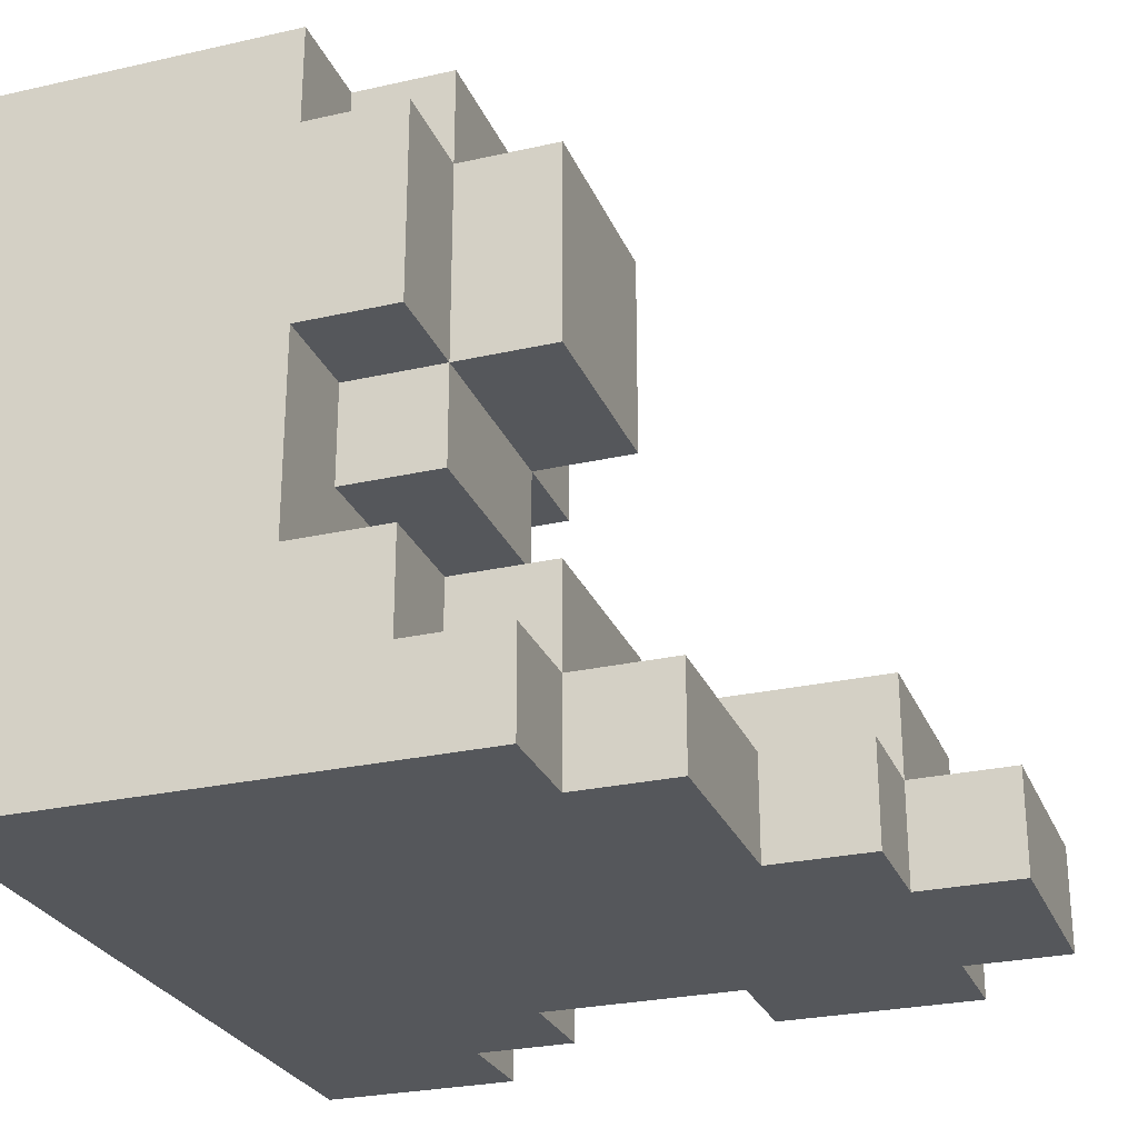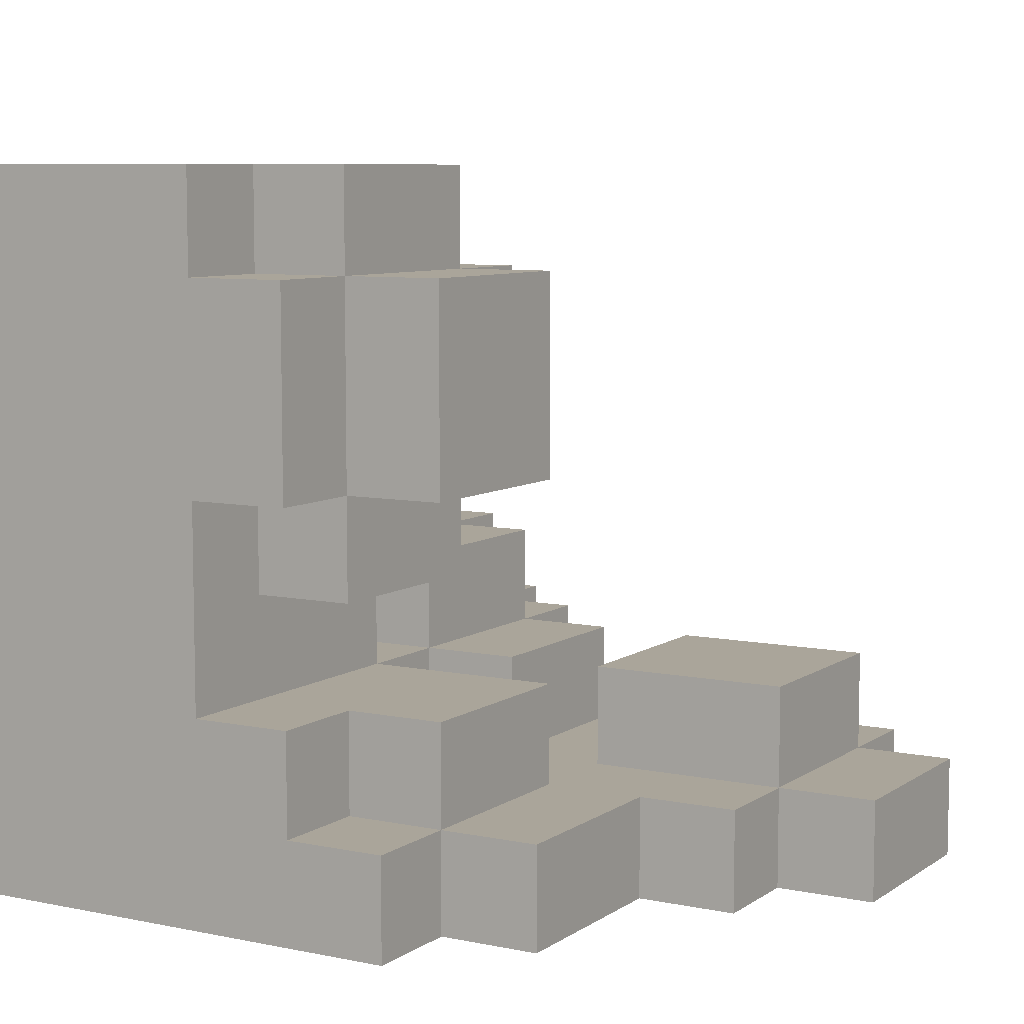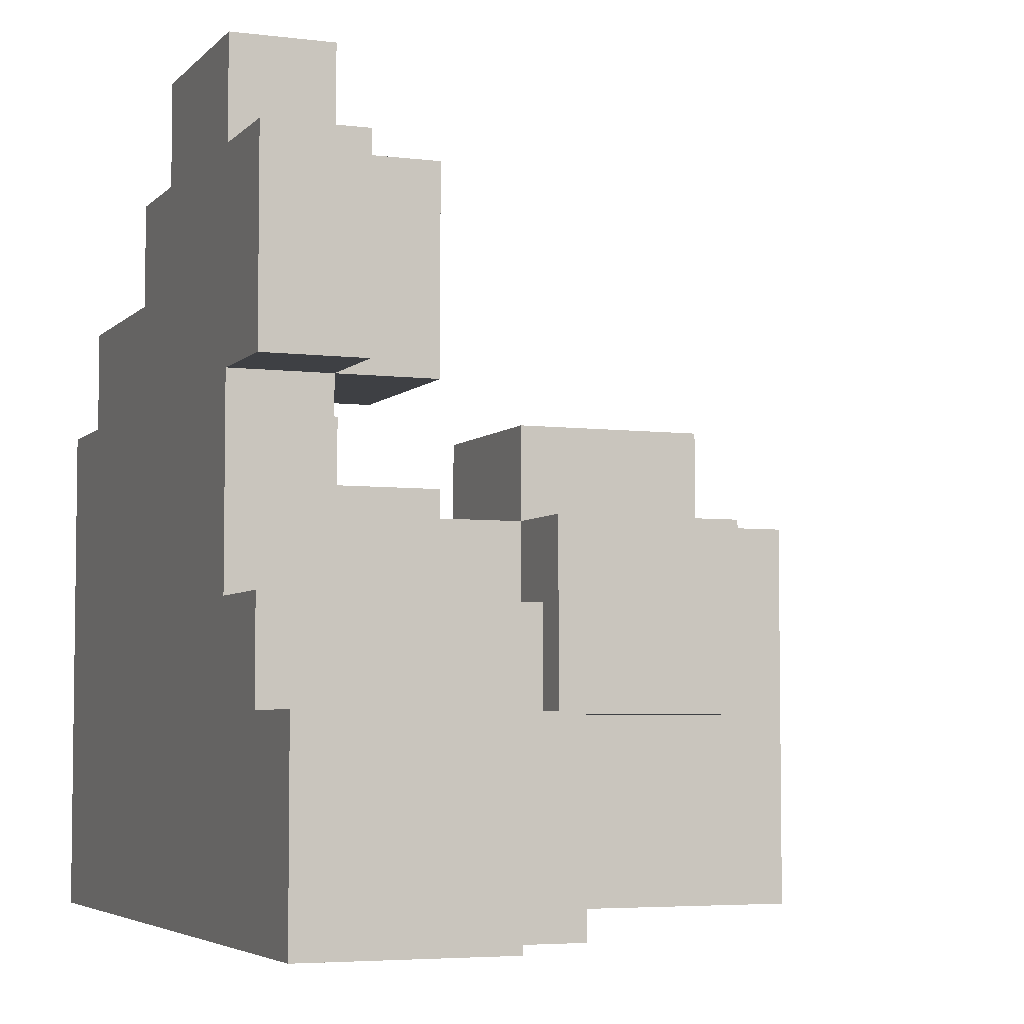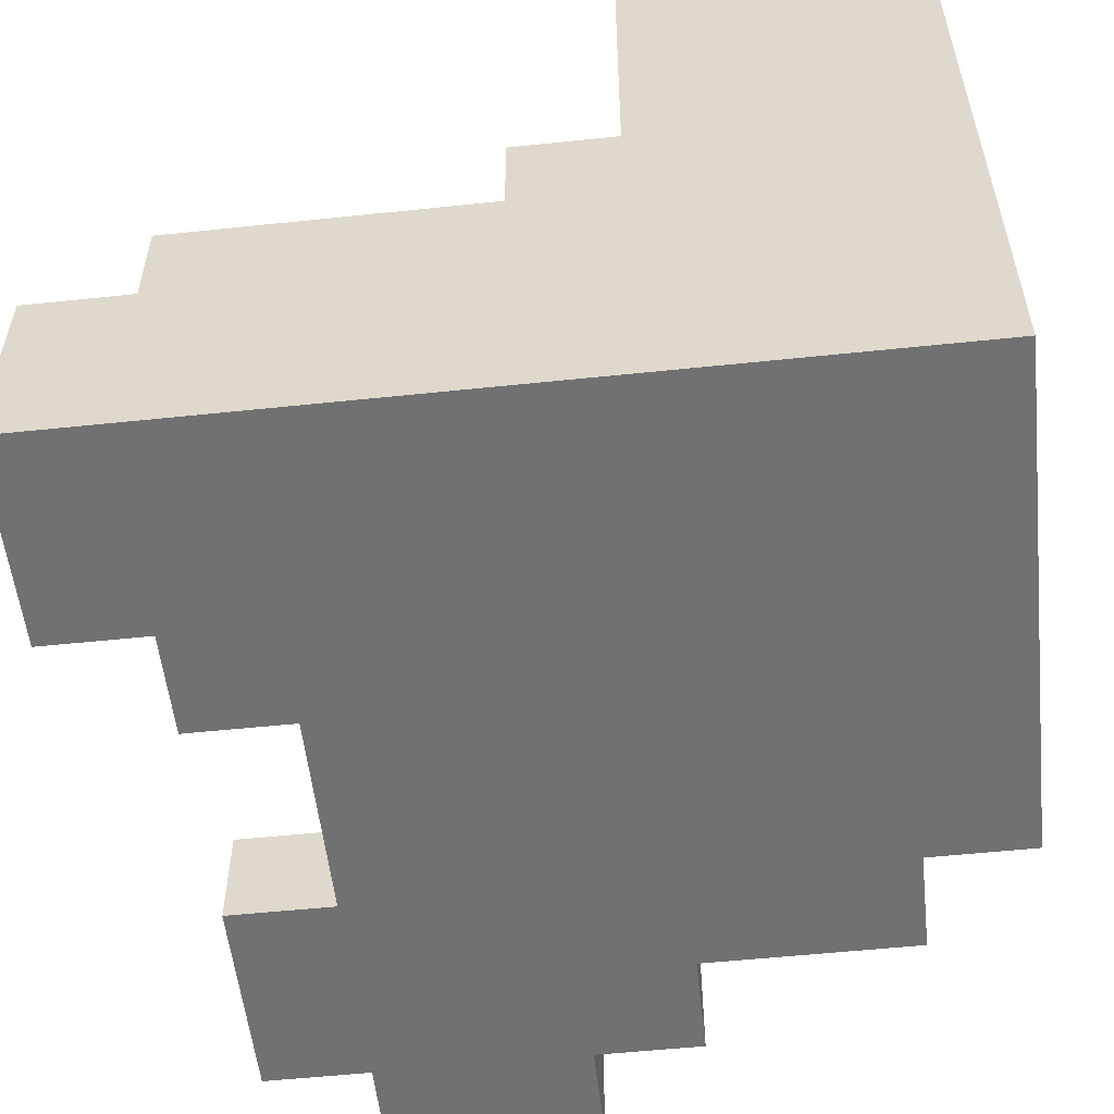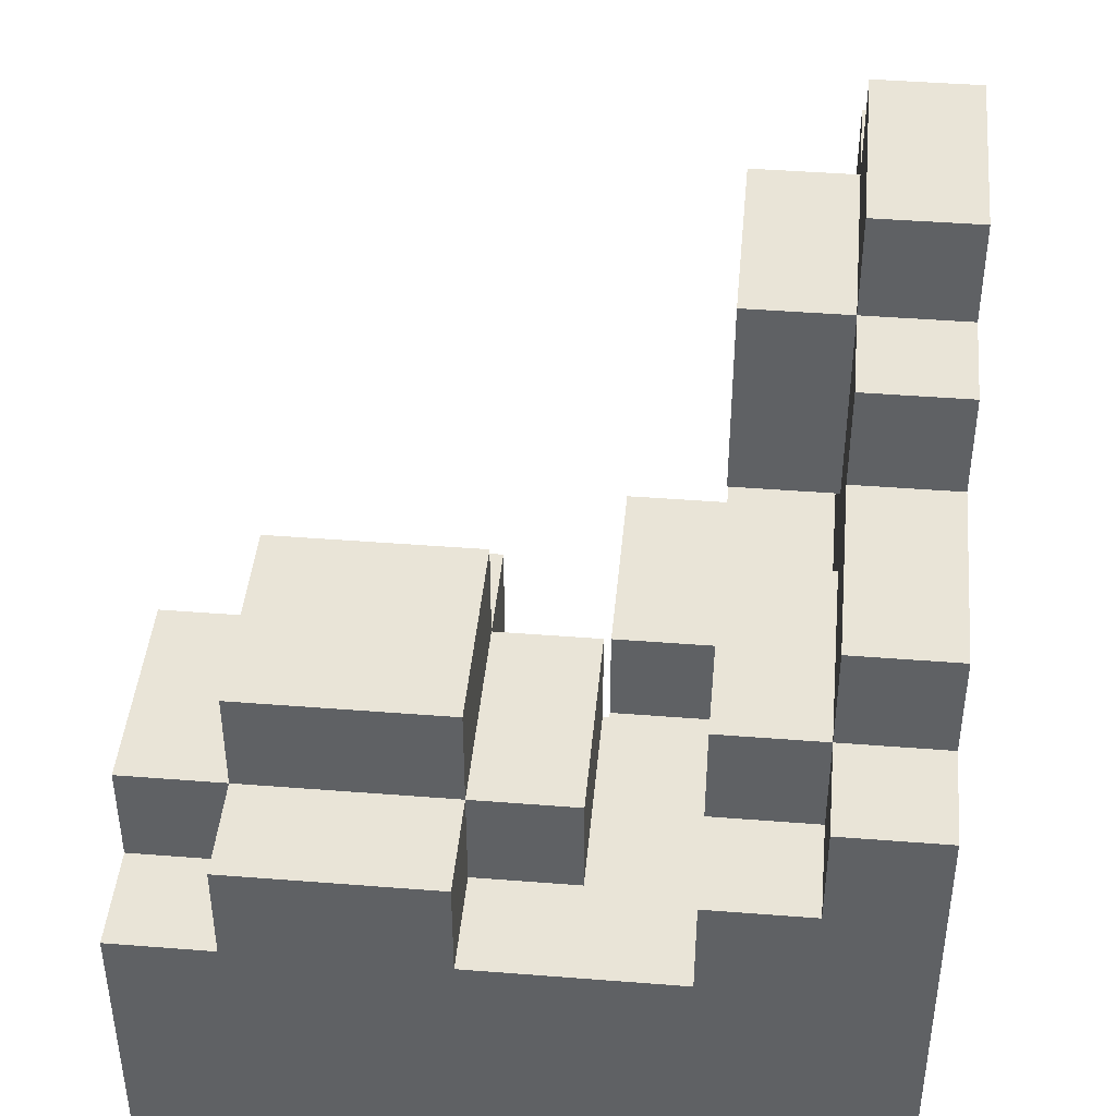
<metadata>
{"format":"obj","ext":"obj","renderer":"f3d","projection":"perspective","resolution":1024,"background":"white","views":[{"elev":-26.8,"azim":-70.6,"up":"+Y"},{"elev":7.7,"azim":-59.8,"up":"+Y"},{"elev":-4.9,"azim":68.2,"up":"+Z"},{"elev":-55.3,"azim":-173.7,"up":"+Y"},{"elev":43.4,"azim":-84.7,"up":"+Z"}]}
</metadata>
<code>
o
v -0.6 0.2 0.2
v -0.6 0.2 -0.3
v -0.6 0.3 0.2
v -0.6 0.3 0.1
v -0.6 0.3 0
v -0.6 0.4 0.1
v -0.6 0.4 0
v -0.6 0.6 0.1
v -0.6 0.6 0
v -0.6 0.7 0.1
v -0.6 0.7 0
v -0.6 0.8 0.1
v -0.6 0.8 0
v -0.6 0.8 -0.1
v -0.6 0.9 0
v -0.6 0.9 -0.1
v -0.6 0.9 -0.3
v -0.5 0.2 0.3
v -0.5 0.2 0.2
v -0.5 0.3 0.3
v -0.5 0.3 0.2
v -0.5 0.3 0.1
v -0.5 0.4 0.2
v -0.5 0.4 0.1
v -0.5 0.5 0.1
v -0.5 0.5 0
v -0.5 0.6 0.2
v -0.5 0.6 0.1
v -0.5 0.6 0
v -0.5 0.7 0.2
v -0.5 0.7 0.1
v -0.5 0.8 0.2
v -0.5 0.8 0.1
v -0.5 0.8 0
v -0.5 0.9 0.1
v -0.5 0.9 0
v -0.3 0.2 0.4
v -0.3 0.2 0.3
v -0.3 0.3 0.4
v -0.3 0.3 0.3
v -0.2 0.2 0.5
v -0.2 0.2 0.4
v -0.2 0.3 0.5
v -0.2 0.3 0.4
v -0.2 0.3 0.3
v -0.2 0.3 0.2
v -0.2 0.3 0.1
v -0.2 0.3 0
v -0.2 0.4 0.4
v -0.2 0.4 0.3
v -0.2 0.4 0.2
v -0.2 0.4 0.1
v -0.2 0.4 0
v -0.2 0.4 -0.1
v -0.2 0.5 0
v -0.2 0.5 -0.1
v -0.3 0.3 0.2
v -0.3 0.3 0
v -0.3 0.4 0.2
v -0.3 0.4 0
v -0.3 0.4 -0.1
v -0.3 0.5 0.1
v -0.3 0.5 0
v -0.3 0.5 -0.1
v -0.3 0.5 -0.2
v -0.3 0.6 0.2
v -0.3 0.6 0.1
v -0.3 0.6 -0.1
v -0.3 0.6 -0.2
v -0.3 0.6 -0.3
v -0.3 0.7 0.2
v -0.3 0.7 0.1
v -0.3 0.8 0.2
v -0.3 0.8 0.1
v -0.3 0.8 -0.1
v -0.3 0.9 0.1
v -0.3 0.9 -0.3
v -0.2 0.5 -0.2
v -0.2 0.5 -0.3
v -0.2 0.6 0.1
v -0.2 0.6 -0.1
v -0.2 0.6 -0.2
v -0.2 0.6 -0.3
v -0.2 0.8 0.1
v -0.2 0.8 -0.1
v -5.96e-08 0.2 0.5
v -5.96e-08 0.2 0.4
v -5.96e-08 0.2 0.2
v -5.96e-08 0.2 0
v -5.96e-08 0.3 0.5
v -5.96e-08 0.3 0.4
v -5.96e-08 0.3 0.3
v -5.96e-08 0.3 0.2
v -5.96e-08 0.3 0.1
v -5.96e-08 0.3 0
v -5.96e-08 0.4 0.4
v -5.96e-08 0.4 0.3
v -5.96e-08 0.4 0.2
v -5.96e-08 0.4 0.1
v -5.96e-08 0.4 0
v -5.96e-08 0.4 -0.1
v -5.96e-08 0.5 0
v -5.96e-08 0.5 -0.1
v 0.1 0.2 0.4
v 0.1 0.2 0.2
v 0.1 0.2 0
v 0.1 0.2 -0.1
v 0.1 0.3 0.4
v 0.1 0.3 0.2
v 0.1 0.4 0
v 0.1 0.4 -0.1
v 0.1 0.4 -0.3
v 0.1 0.5 -0.1
v 0.1 0.5 -0.3
v 0.2 0.2 -0.1
v 0.2 0.2 -0.3
v 0.2 0.4 -0.1
v 0.2 0.4 -0.3
v -0.2 0.2 0.5
v -0.2 0.3 0.5
v -5.96e-08 0.2 0.5
v -5.96e-08 0.3 0.5
v -0.3 0.2 0.4
v -0.3 0.3 0.4
v -0.2 0.2 0.4
v -0.2 0.3 0.4
v -0.2 0.4 0.4
v -0.1 0.3 0.4
v -0.1 0.4 0.4
v -5.96e-08 0.2 0.4
v -5.96e-08 0.3 0.4
v -5.96e-08 0.4 0.4
v 0.1 0.2 0.4
v 0.1 0.3 0.4
v -0.5 0.2 0.3
v -0.5 0.3 0.3
v -0.3 0.2 0.3
v -0.3 0.3 0.3
v -0.6 0.2 0.2
v -0.6 0.3 0.2
v -0.5 0.2 0.2
v -0.5 0.3 0.2
v -0.5 0.4 0.2
v -0.5 0.6 0.2
v -0.5 0.7 0.2
v -0.5 0.8 0.2
v -0.3 0.3 0.2
v -0.3 0.4 0.2
v -0.3 0.6 0.2
v -0.3 0.7 0.2
v -0.3 0.8 0.2
v -0.6 0.3 0.1
v -0.6 0.4 0.1
v -0.6 0.6 0.1
v -0.6 0.7 0.1
v -0.6 0.8 0.1
v -0.5 0.3 0.1
v -0.5 0.4 0.1
v -0.5 0.5 0.1
v -0.5 0.6 0.1
v -0.5 0.7 0.1
v -0.5 0.8 0.1
v -0.5 0.9 0.1
v -0.3 0.5 0.1
v -0.3 0.6 0.1
v -0.3 0.7 0.1
v -0.3 0.8 0.1
v -0.3 0.9 0.1
v -0.2 0.3 0.1
v -0.2 0.4 0.1
v -0.2 0.6 0.1
v -0.2 0.8 0.1
v -0.1 0.3 0.1
v -0.1 0.4 0.1
v -5.96e-08 0.3 0.1
v -5.96e-08 0.4 0.1
v -0.6 0.4 0
v -0.6 0.6 0
v -0.6 0.8 0
v -0.6 0.9 0
v -0.5 0.4 0
v -0.5 0.5 0
v -0.5 0.6 0
v -0.5 0.8 0
v -0.5 0.9 0
v -0.4 0.4 0
v -0.4 0.5 0
v -0.3 0.3 0
v -0.3 0.4 0
v -0.3 0.5 0
v -0.2 0.3 0
v -0.2 0.4 0
v -0.2 0.5 0
v -0.1 0.4 0
v -0.1 0.5 0
v -5.96e-08 0.2 0
v -5.96e-08 0.3 0
v -5.96e-08 0.4 0
v -5.96e-08 0.5 0
v 0.1 0.2 0
v 0.1 0.4 0
v -0.3 0.4 -0.1
v -0.3 0.5 -0.1
v -0.2 0.4 -0.1
v -0.2 0.5 -0.1
v -5.96e-08 0.4 -0.1
v -5.96e-08 0.5 -0.1
v 0.1 0.2 -0.1
v 0.1 0.4 -0.1
v 0.1 0.5 -0.1
v 0.2 0.2 -0.1
v 0.2 0.4 -0.1
v -0.3 0.5 -0.2
v -0.3 0.6 -0.2
v -0.2 0.5 -0.2
v -0.2 0.6 -0.2
v -0.2 0.3 0.2
v -0.2 0.4 0.2
v -0.1 0.3 0.2
v -0.1 0.4 0.2
v -5.96e-08 0.2 0.2
v -5.96e-08 0.3 0.2
v -5.96e-08 0.4 0.2
v 0.1 0.2 0.2
v 0.1 0.3 0.2
v -0.3 0.6 -0.1
v -0.3 0.8 -0.1
v -0.2 0.6 -0.1
v -0.2 0.8 -0.1
v -0.6 0.2 -0.3
v -0.6 0.9 -0.3
v -0.3 0.5 -0.3
v -0.3 0.6 -0.3
v -0.3 0.9 -0.3
v -0.2 0.4 -0.3
v -0.2 0.5 -0.3
v -0.2 0.6 -0.3
v -0.1 0.4 -0.3
v -0.1 0.5 -0.3
v 0.1 0.4 -0.3
v 0.1 0.5 -0.3
v 0.2 0.2 -0.3
v 0.2 0.4 -0.3
v -0.2 0.2 0.5
v -5.96e-08 0.2 0.5
v -0.3 0.2 0.4
v -0.2 0.2 0.4
v -5.96e-08 0.2 0.4
v 0.1 0.2 0.4
v -0.5 0.2 0.3
v -0.3 0.2 0.3
v -0.6 0.2 0.2
v -0.5 0.2 0.2
v -5.96e-08 0.2 0.2
v 0.1 0.2 0.2
v -5.96e-08 0.2 0
v 0.1 0.2 0
v 0.1 0.2 -0.1
v 0.2 0.2 -0.1
v -0.6 0.2 -0.3
v 0.2 0.2 -0.3
v -0.5 0.5 0.1
v -0.3 0.5 0.1
v -0.5 0.5 0
v -0.4 0.5 0
v -0.3 0.5 0
v -0.5 0.6 0.2
v -0.3 0.6 0.2
v -0.6 0.6 0.1
v -0.5 0.6 0.1
v -0.3 0.6 0.1
v -0.2 0.6 0.1
v -0.6 0.6 0
v -0.5 0.6 0
v -0.3 0.6 -0.1
v -0.2 0.6 -0.1
v -0.2 0.3 0.5
v -5.96e-08 0.3 0.5
v -0.3 0.3 0.4
v -0.2 0.3 0.4
v -0.1 0.3 0.4
v -5.96e-08 0.3 0.4
v 0.1 0.3 0.4
v -0.5 0.3 0.3
v -0.3 0.3 0.3
v -0.2 0.3 0.3
v -5.96e-08 0.3 0.3
v -0.6 0.3 0.2
v -0.5 0.3 0.2
v -0.3 0.3 0.2
v -0.2 0.3 0.2
v -0.1 0.3 0.2
v -5.96e-08 0.3 0.2
v 0.1 0.3 0.2
v -0.6 0.3 0.1
v -0.5 0.3 0.1
v -0.2 0.3 0.1
v -0.1 0.3 0.1
v -5.96e-08 0.3 0.1
v -0.3 0.3 0
v -0.2 0.3 0
v -0.2 0.4 0.4
v -0.1 0.4 0.4
v -5.96e-08 0.4 0.4
v -0.2 0.4 0.3
v -0.1 0.4 0.3
v -5.96e-08 0.4 0.3
v -0.5 0.4 0.2
v -0.3 0.4 0.2
v -0.2 0.4 0.2
v -0.1 0.4 0.2
v -5.96e-08 0.4 0.2
v -0.6 0.4 0.1
v -0.5 0.4 0.1
v -0.4 0.4 0.1
v -0.2 0.4 0.1
v -0.1 0.4 0.1
v -5.96e-08 0.4 0.1
v -0.6 0.4 0
v -0.5 0.4 0
v -0.4 0.4 0
v -0.3 0.4 0
v -0.2 0.4 0
v -0.1 0.4 0
v -5.96e-08 0.4 0
v 0.1 0.4 0
v -0.3 0.4 -0.1
v -0.2 0.4 -0.1
v -5.96e-08 0.4 -0.1
v 0.1 0.4 -0.1
v 0.2 0.4 -0.1
v 0.1 0.4 -0.3
v 0.2 0.4 -0.3
v -0.2 0.5 0
v -0.1 0.5 0
v -5.96e-08 0.5 0
v -0.3 0.5 -0.1
v -0.2 0.5 -0.1
v -5.96e-08 0.5 -0.1
v 0.1 0.5 -0.1
v -0.3 0.5 -0.2
v -0.2 0.5 -0.2
v -0.1 0.5 -0.2
v -5.96e-08 0.5 -0.2
v -0.2 0.5 -0.3
v -0.1 0.5 -0.3
v 0.1 0.5 -0.3
v -0.3 0.6 -0.2
v -0.2 0.6 -0.2
v -0.3 0.6 -0.3
v -0.2 0.6 -0.3
v -0.5 0.8 0.2
v -0.3 0.8 0.2
v -0.6 0.8 0.1
v -0.5 0.8 0.1
v -0.3 0.8 0.1
v -0.2 0.8 0.1
v -0.6 0.8 0
v -0.5 0.8 0
v -0.3 0.8 -0.1
v -0.2 0.8 -0.1
v -0.5 0.9 0.1
v -0.3 0.9 0.1
v -0.6 0.9 0
v -0.5 0.9 0
v -0.6 0.9 -0.1
v -0.5 0.9 -0.1
v -0.6 0.9 -0.3
v -0.3 0.9 -0.3
f 3 2 1
f 4 2 3
f 5 2 4
f 6 5 4
f 7 2 5
f 7 5 6
f 9 2 7
f 10 9 8
f 11 2 9
f 11 9 10
f 12 11 10
f 13 2 11
f 13 11 12
f 14 2 13
f 15 14 13
f 16 2 14
f 16 14 15
f 17 2 16
f 20 19 18
f 21 19 20
f 23 22 21
f 24 22 23
f 28 26 25
f 29 26 28
f 30 28 27
f 31 28 30
f 32 31 30
f 33 31 32
f 35 34 33
f 36 34 35
f 39 38 37
f 40 38 39
f 43 42 41
f 44 42 43
f 49 45 44
f 50 46 45
f 50 45 49
f 51 46 50
f 52 48 47
f 53 48 52
f 55 54 53
f 56 54 55
f 57 58 59
f 59 58 60
f 60 61 63
f 63 61 64
f 62 63 67
f 64 65 67
f 63 64 67
f 67 65 68
f 68 65 69
f 66 67 71
f 71 67 72
f 71 72 73
f 73 72 74
f 69 70 75
f 68 69 75
f 74 75 76
f 75 70 77
f 76 75 77
f 78 79 82
f 82 79 83
f 80 81 84
f 84 81 85
f 86 87 90
f 90 87 91
f 88 89 93
f 93 89 94
f 94 89 95
f 91 92 96
f 92 93 97
f 96 92 97
f 97 93 98
f 94 95 99
f 99 95 100
f 100 101 102
f 102 101 103
f 104 105 108
f 108 105 109
f 106 107 110
f 110 107 111
f 111 112 113
f 113 112 114
f 115 116 117
f 117 116 118
f 121 120 119
f 122 120 121
f 125 124 123
f 126 124 125
f 128 127 126
f 129 127 128
f 131 129 128
f 132 129 131
f 133 131 130
f 134 131 133
f 137 136 135
f 138 136 137
f 141 140 139
f 142 140 141
f 147 143 142
f 148 143 147
f 149 145 144
f 150 146 145
f 150 145 149
f 151 146 150
f 157 153 152
f 158 153 157
f 160 155 154
f 161 156 155
f 161 155 160
f 162 156 161
f 164 160 159
f 165 160 164
f 167 163 162
f 168 163 167
f 171 166 165
f 171 167 166
f 172 167 171
f 173 170 169
f 174 170 173
f 175 174 173
f 176 174 175
f 181 178 177
f 182 178 181
f 183 178 182
f 184 180 179
f 185 180 184
f 186 182 181
f 187 182 186
f 189 187 186
f 190 187 189
f 191 189 188
f 192 189 191
f 194 193 192
f 195 193 194
f 198 195 194
f 199 195 198
f 200 197 196
f 200 198 197
f 201 198 200
f 204 203 202
f 205 203 204
f 209 207 206
f 210 207 209
f 211 209 208
f 212 209 211
f 215 214 213
f 216 214 215
f 217 218 219
f 219 218 220
f 219 220 222
f 222 220 223
f 221 222 224
f 224 222 225
f 226 227 228
f 228 227 229
f 230 231 232
f 232 231 233
f 233 231 234
f 230 232 235
f 232 233 236
f 235 232 236
f 236 233 237
f 230 235 238
f 235 236 238
f 238 236 239
f 230 238 240
f 238 239 240
f 240 239 241
f 230 240 242
f 242 240 243
f 247 245 244
f 248 245 247
f 251 247 246
f 251 249 248
f 251 248 247
f 253 251 250
f 254 249 251
f 254 251 253
f 255 249 254
f 256 253 252
f 256 254 253
f 258 257 256
f 260 258 256
f 260 259 258
f 260 256 252
f 261 259 260
f 264 263 262
f 265 263 264
f 266 263 265
f 270 268 267
f 271 268 270
f 273 270 269
f 274 270 273
f 275 272 271
f 276 272 275
f 277 278 280
f 280 278 281
f 281 278 282
f 279 280 285
f 285 280 286
f 282 283 287
f 285 286 289
f 284 285 289
f 289 286 290
f 290 286 291
f 287 283 293
f 293 283 294
f 288 289 295
f 295 289 296
f 291 292 297
f 292 293 297
f 290 291 297
f 297 293 298
f 298 293 299
f 290 297 300
f 300 297 301
f 302 303 305
f 303 304 306
f 305 303 306
f 306 304 307
f 305 306 310
f 306 307 311
f 310 306 311
f 311 307 312
f 308 309 314
f 314 309 315
f 313 314 319
f 314 315 319
f 319 315 320
f 315 309 321
f 320 315 321
f 321 309 322
f 316 317 323
f 317 318 324
f 323 317 324
f 324 318 325
f 322 323 327
f 327 323 328
f 325 326 329
f 329 326 330
f 330 331 332
f 332 331 333
f 334 335 338
f 335 336 339
f 337 338 341
f 338 335 342
f 341 338 342
f 335 339 343
f 342 335 343
f 339 340 344
f 343 339 344
f 342 343 345
f 343 344 346
f 345 343 346
f 344 340 347
f 346 344 347
f 348 349 350
f 350 349 351
f 352 353 355
f 355 353 356
f 354 355 358
f 358 355 359
f 356 357 360
f 360 357 361
f 362 363 365
f 364 365 366
f 365 363 367
f 366 365 367
f 366 367 368
f 367 363 369
f 368 367 369

</code>
